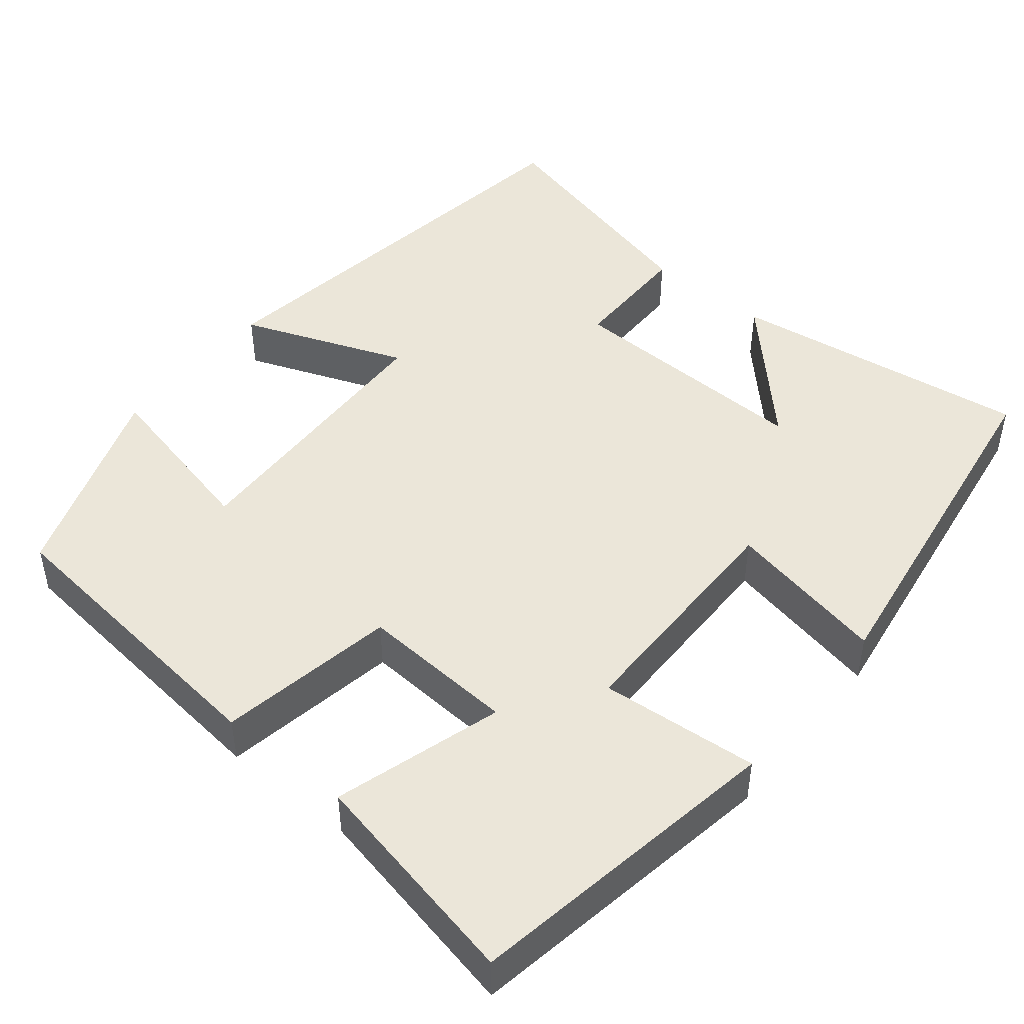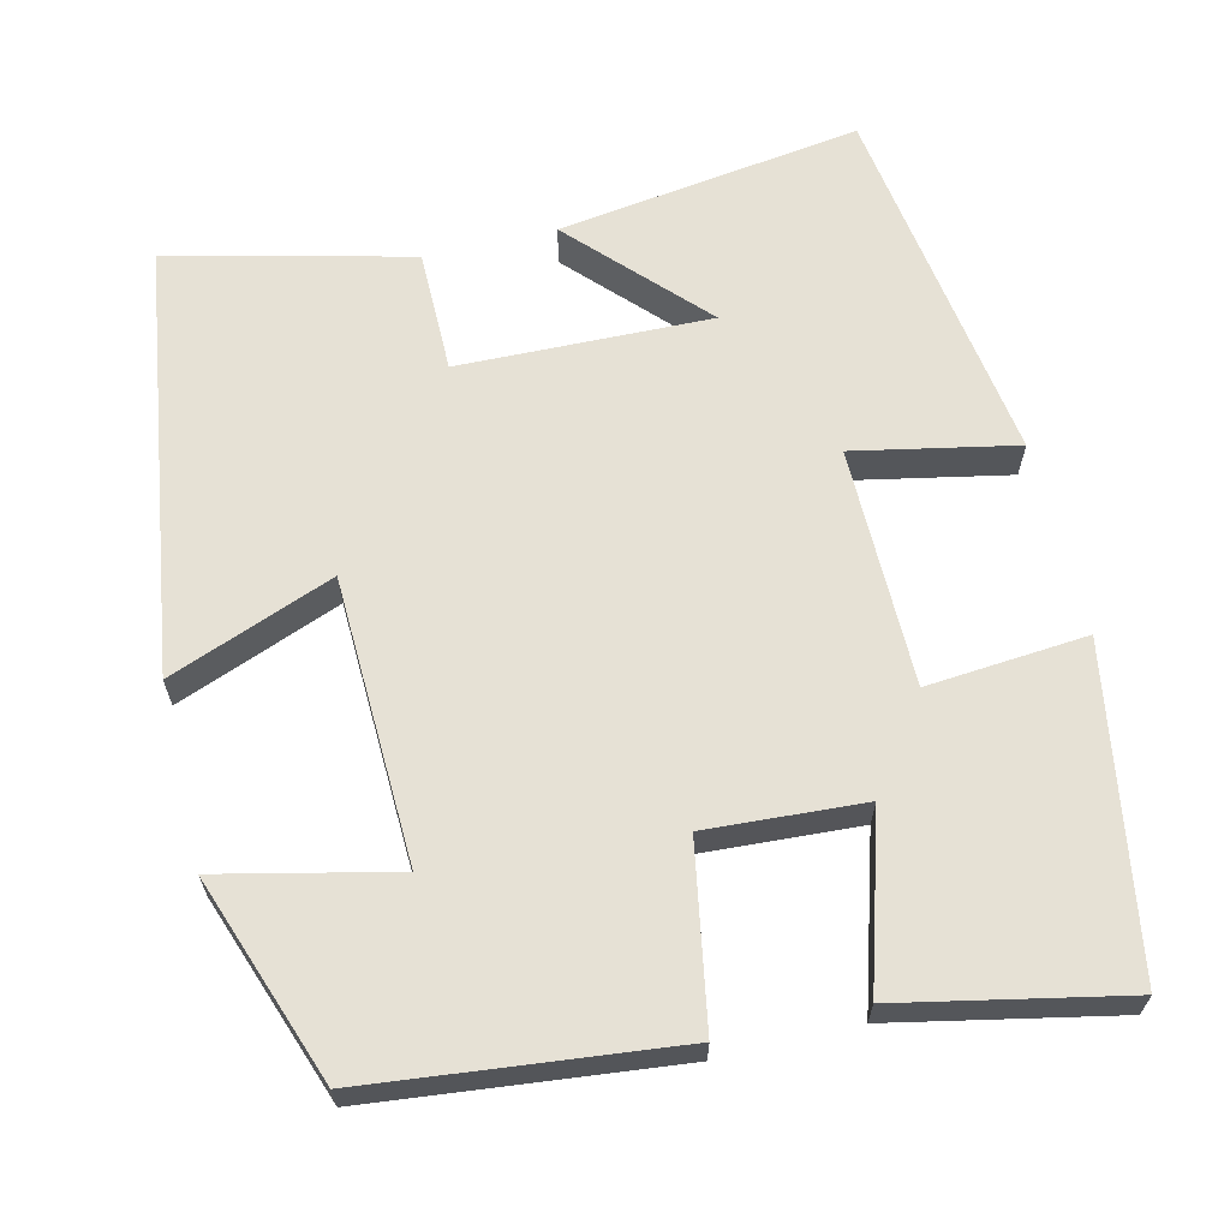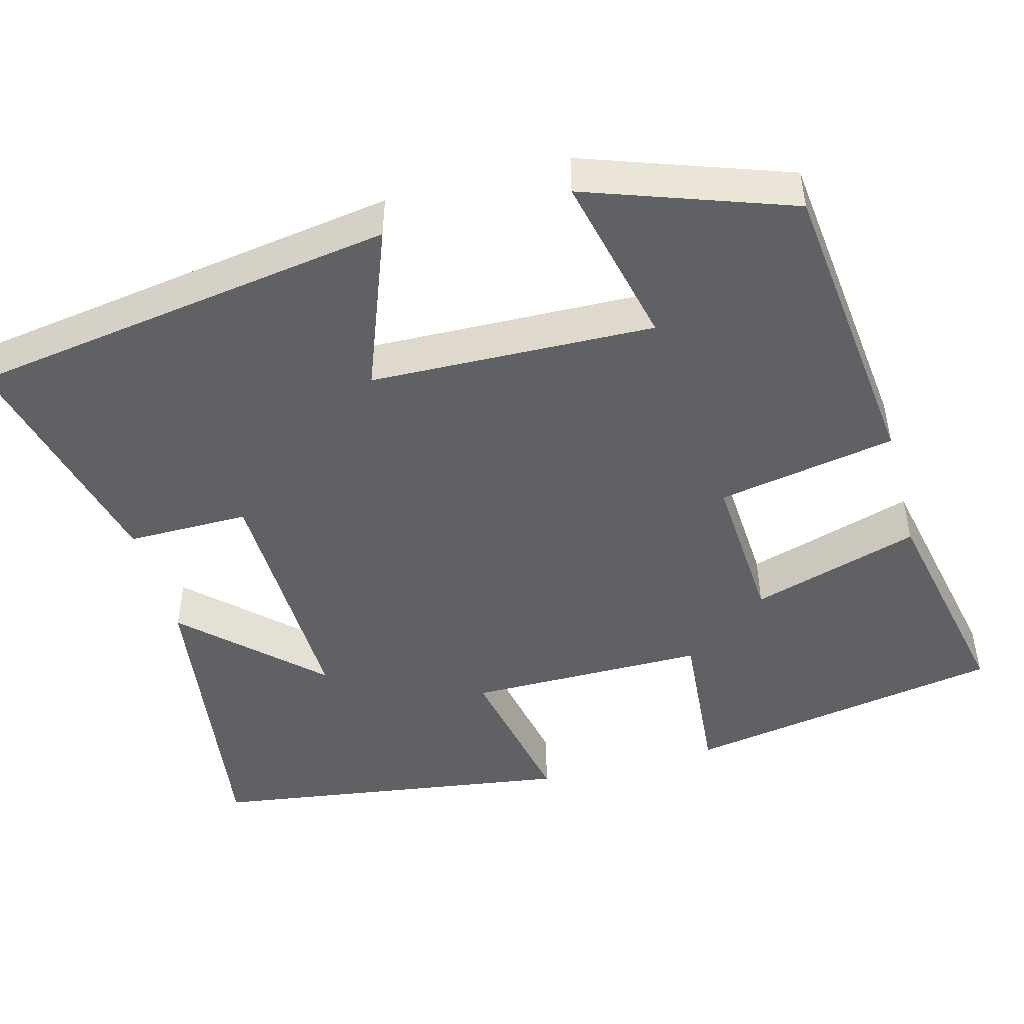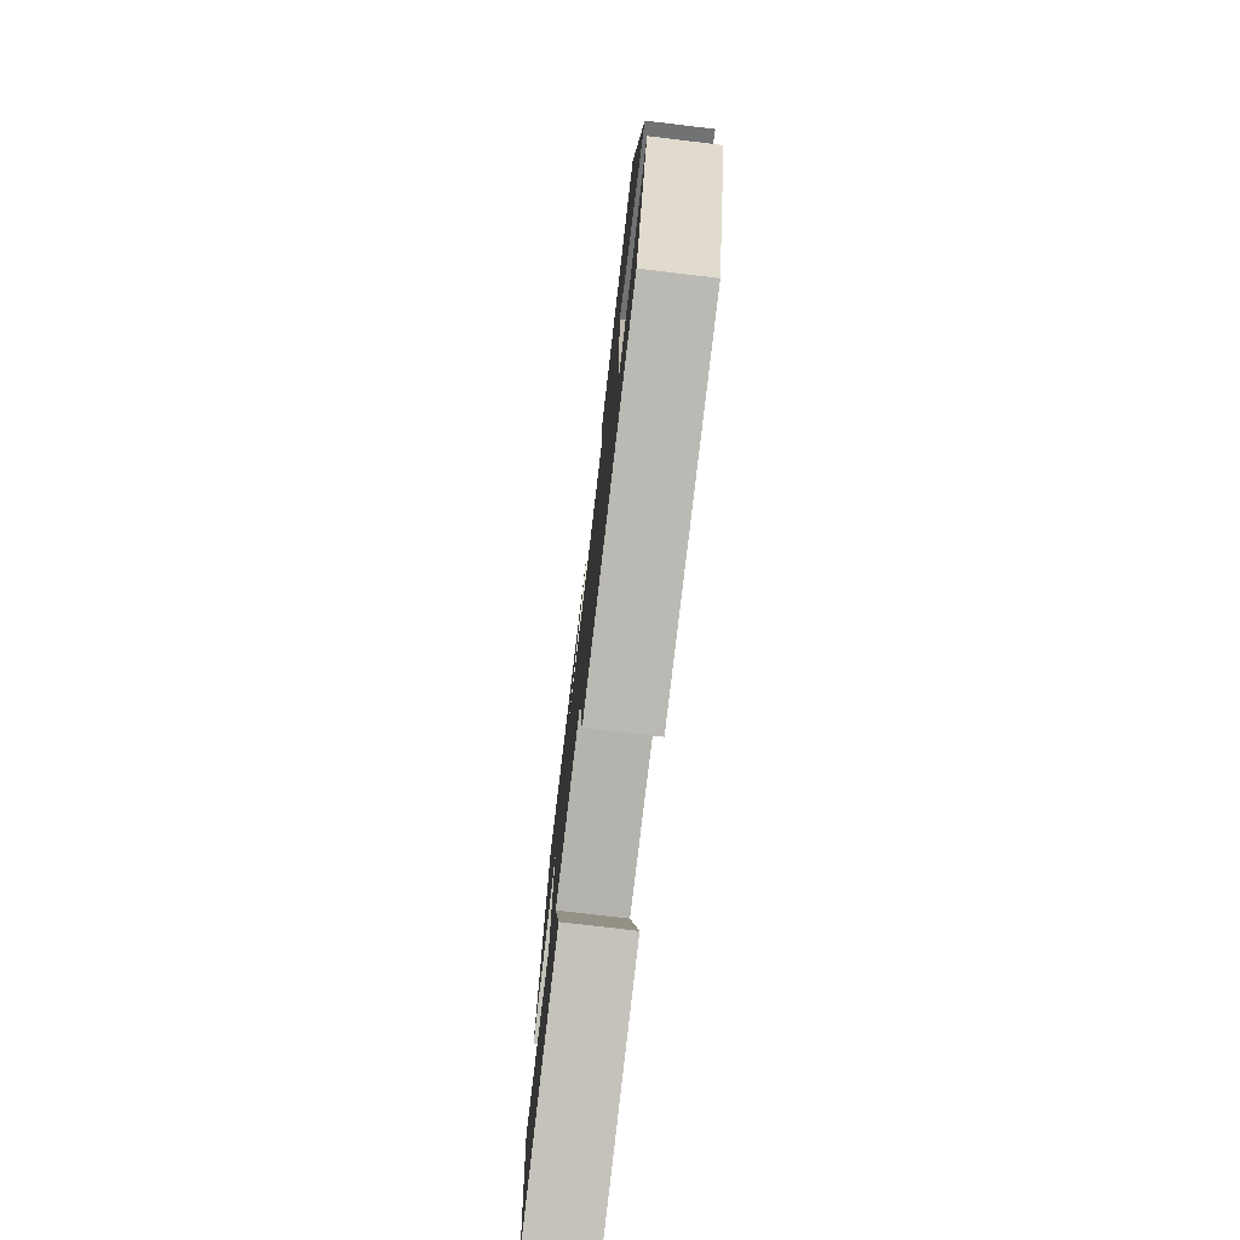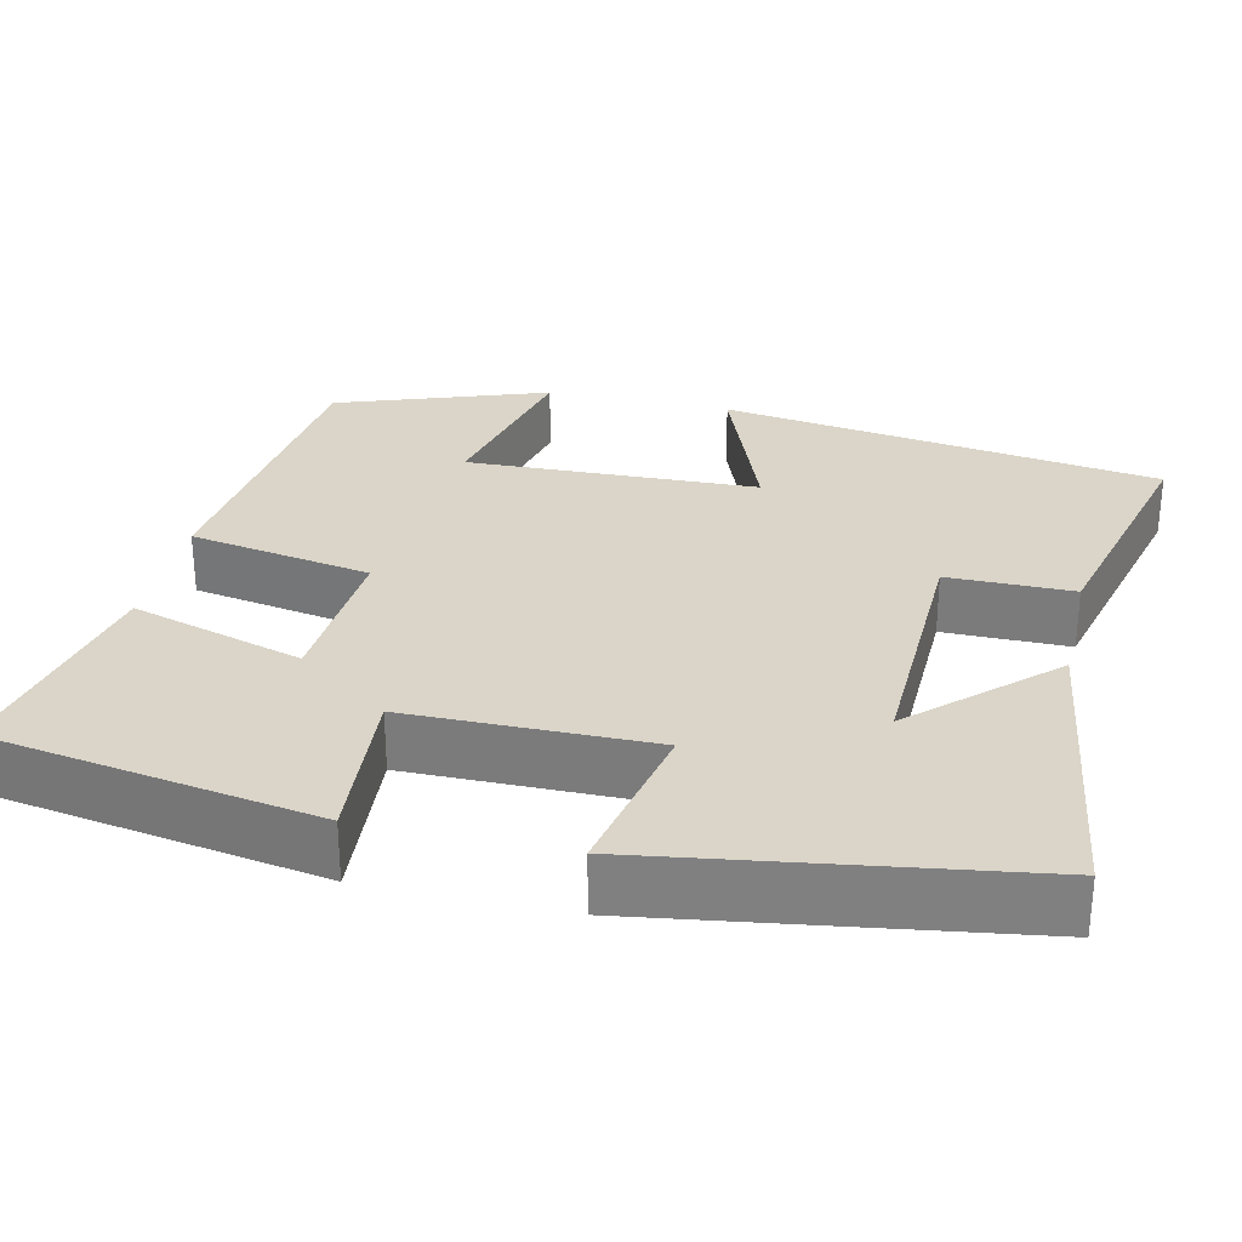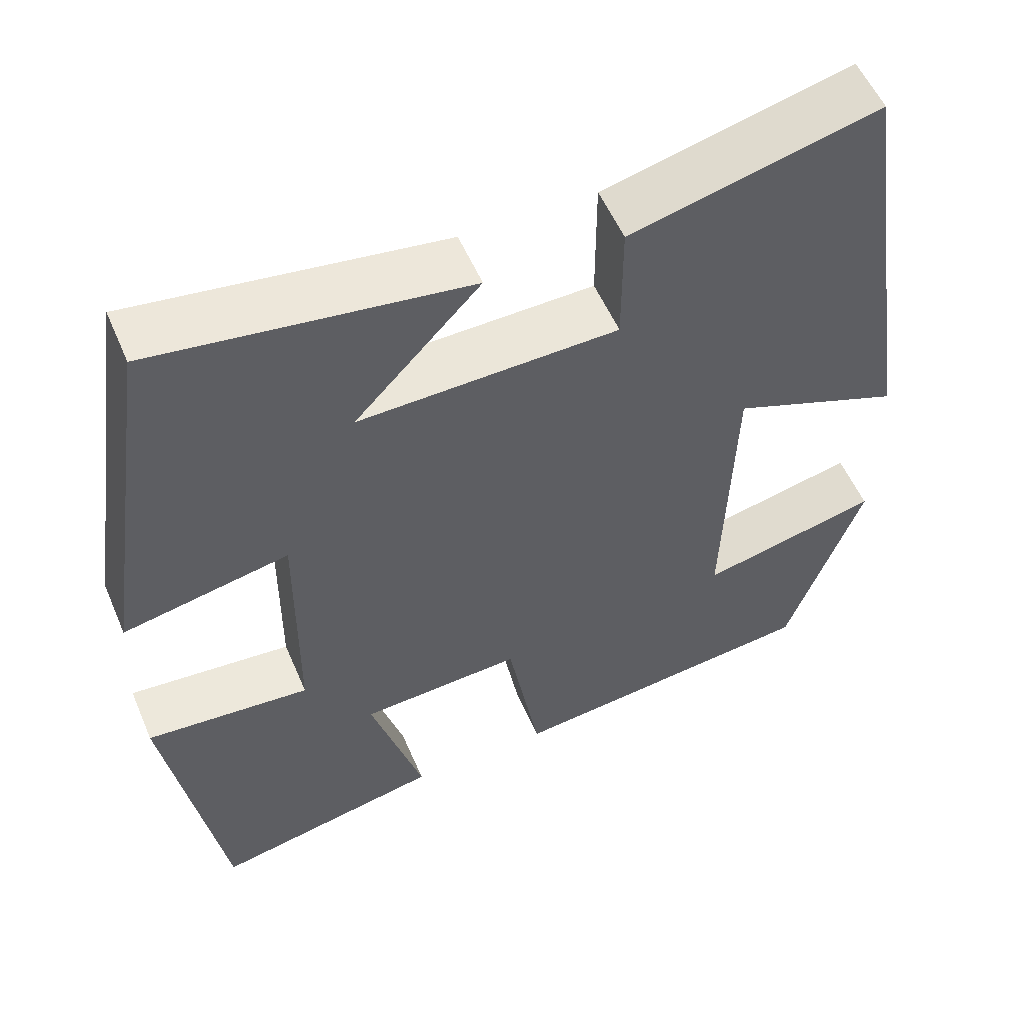
<metadata>
{"format":"obj","ext":"obj","renderer":"f3d","projection":"perspective","resolution":1024,"background":"white","views":[{"elev":47.1,"azim":-140.8,"up":"+Y"},{"elev":64.4,"azim":166.5,"up":"+Y"},{"elev":-47.5,"azim":105.2,"up":"+Y"},{"elev":-76.7,"azim":83.2,"up":"+Z"},{"elev":29.2,"azim":-77.1,"up":"+Y"},{"elev":54.9,"azim":-23.0,"up":"+Z"}]}
</metadata>
<code>
v 0.408 0.07 -0.458
v 0.023 0.07 -0.5
v -0.017 0.07 -0.274
v -0.215 0.07 -0.286
v -0.151 0.07 -0.5
v -0.432 0.07 -0.558
v -0.5 0.07 -0.153
v -0.298 0.07 -0.17
v -0.296 0.07 0.132
v -0.5 0.07 0.091
v -0.431 0.07 0.554
v -0.048 0.07 0.5
v -0.202 0.07 0.337
v 0.116 0.07 0.345
v 0.116 0.07 0.5
v 0.42 0.07 0.575
v 0.5 0.07 0.031
v 0.292 0.07 0.111
v 0.28 0.07 -0.249
v 0.5 0.07 -0.199
v 0.408 0 -0.458
v 0.023 0 -0.5
v -0.017 0 -0.274
v -0.215 0 -0.286
v -0.151 0 -0.5
v -0.432 0 -0.558
v -0.5 0 -0.153
v -0.298 0 -0.17
v -0.296 0 0.132
v -0.5 0 0.091
v -0.431 0 0.554
v -0.048 0 0.5
v -0.202 0 0.337
v 0.116 0 0.345
v 0.116 0 0.5
v 0.42 0 0.575
v 0.5 0 0.031
v 0.292 0 0.111
v 0.28 0 -0.249
v 0.5 0 -0.199
f 19 20 1 2
f 18 19 2 3
f 15 16 17 18
f 14 15 18
f 13 14 18 3
f 10 11 12 13
f 9 10 13
f 8 9 13 3
f 7 8 3 4
f 4 5 6 7
f 22 21 40 39
f 23 22 39 38
f 38 37 36 35
f 38 35 34
f 23 38 34 33
f 33 32 31 30
f 33 30 29
f 23 33 29 28
f 24 23 28 27
f 27 26 25 24
f 1 21 22 2
f 2 22 23 3
f 3 23 24 4
f 4 24 25 5
f 5 25 26 6
f 6 26 27 7
f 7 27 28 8
f 8 28 29 9
f 9 29 30 10
f 10 30 31 11
f 11 31 32 12
f 12 32 33 13
f 13 33 34 14
f 14 34 35 15
f 15 35 36 16
f 16 36 37 17
f 17 37 38 18
f 18 38 39 19
f 19 39 40 20
f 20 40 21 1

</code>
